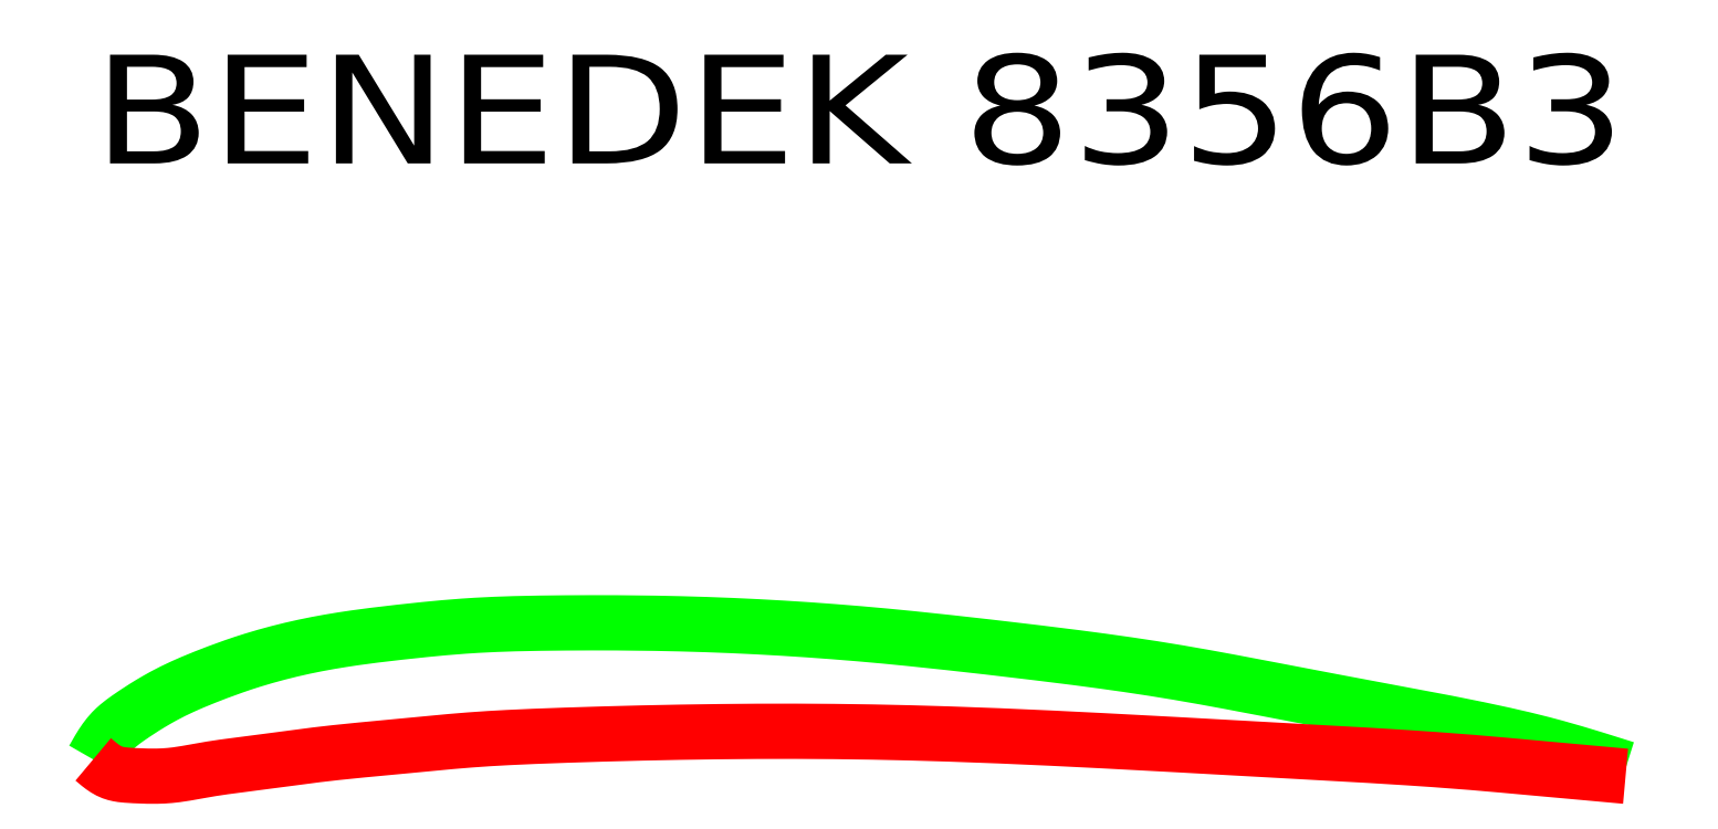
<metadata>
{"format":"dxf","ext":"dxf","renderer":"ezdxf+matplotlib","layout":"modelspace","background":"white","min_lineweight":24,"dpi":150}
</metadata>
<code>
0
SECTION
2
ENTITIES
0
TEXT
8
0
10
0.0505
20
4.899
40
0.7094
50
0
51
0
1
BENEDEK 8356B3
72
     5
11
10.05
21
4.899
0
POLYLINE
8
0
66
     1
0
VERTEX
8
0
10
0.0505
20
1.01
0
VERTEX
8
0
10
0.0597
20
1.026
0
VERTEX
8
0
10
0.069
20
1.042
0
VERTEX
8
0
10
0.0784
20
1.059
0
VERTEX
8
0
10
0.088
20
1.075
0
VERTEX
8
0
10
0.0977
20
1.091
0
VERTEX
8
0
10
0.1077
20
1.107
0
VERTEX
8
0
10
0.118
20
1.122
0
VERTEX
8
0
10
0.1286
20
1.138
0
VERTEX
8
0
10
0.1396
20
1.153
0
VERTEX
8
0
10
0.1511
20
1.167
0
VERTEX
8
0
10
0.163
20
1.181
0
VERTEX
8
0
10
0.1755
20
1.195
0
VERTEX
8
0
10
0.1848
20
1.204
0
VERTEX
8
0
10
0.1944
20
1.213
0
VERTEX
8
0
10
0.2042
20
1.222
0
VERTEX
8
0
10
0.2143
20
1.231
0
VERTEX
8
0
10
0.2246
20
1.239
0
VERTEX
8
0
10
0.2351
20
1.248
0
VERTEX
8
0
10
0.2457
20
1.256
0
VERTEX
8
0
10
0.2565
20
1.264
0
VERTEX
8
0
10
0.2674
20
1.272
0
VERTEX
8
0
10
0.2784
20
1.279
0
VERTEX
8
0
10
0.2894
20
1.287
0
VERTEX
8
0
10
0.3005
20
1.295
0
VERTEX
8
0
10
0.3208
20
1.308
0
VERTEX
8
0
10
0.3411
20
1.322
0
VERTEX
8
0
10
0.3616
20
1.335
0
VERTEX
8
0
10
0.3821
20
1.348
0
VERTEX
8
0
10
0.4027
20
1.361
0
VERTEX
8
0
10
0.4235
20
1.374
0
VERTEX
8
0
10
0.4443
20
1.386
0
VERTEX
8
0
10
0.4653
20
1.398
0
VERTEX
8
0
10
0.4864
20
1.41
0
VERTEX
8
0
10
0.5076
20
1.422
0
VERTEX
8
0
10
0.529
20
1.433
0
VERTEX
8
0
10
0.5505
20
1.445
0
VERTEX
8
0
10
0.5708
20
1.455
0
VERTEX
8
0
10
0.5912
20
1.465
0
VERTEX
8
0
10
0.6118
20
1.474
0
VERTEX
8
0
10
0.6324
20
1.484
0
VERTEX
8
0
10
0.6532
20
1.493
0
VERTEX
8
0
10
0.674
20
1.503
0
VERTEX
8
0
10
0.6949
20
1.512
0
VERTEX
8
0
10
0.7159
20
1.52
0
VERTEX
8
0
10
0.737
20
1.529
0
VERTEX
8
0
10
0.7581
20
1.538
0
VERTEX
8
0
10
0.7793
20
1.546
0
VERTEX
8
0
10
0.8005
20
1.555
0
VERTEX
8
0
10
0.8211
20
1.563
0
VERTEX
8
0
10
0.8418
20
1.571
0
VERTEX
8
0
10
0.8625
20
1.579
0
VERTEX
8
0
10
0.8833
20
1.586
0
VERTEX
8
0
10
0.904
20
1.594
0
VERTEX
8
0
10
0.9248
20
1.601
0
VERTEX
8
0
10
0.9457
20
1.609
0
VERTEX
8
0
10
0.9666
20
1.616
0
VERTEX
8
0
10
0.9875
20
1.624
0
VERTEX
8
0
10
1.008
20
1.631
0
VERTEX
8
0
10
1.029
20
1.638
0
VERTEX
8
0
10
1.05
20
1.645
0
VERTEX
8
0
10
1.091
20
1.657
0
VERTEX
8
0
10
1.133
20
1.67
0
VERTEX
8
0
10
1.174
20
1.682
0
VERTEX
8
0
10
1.215
20
1.694
0
VERTEX
8
0
10
1.257
20
1.705
0
VERTEX
8
0
10
1.298
20
1.715
0
VERTEX
8
0
10
1.34
20
1.725
0
VERTEX
8
0
10
1.382
20
1.735
0
VERTEX
8
0
10
1.424
20
1.744
0
VERTEX
8
0
10
1.466
20
1.753
0
VERTEX
8
0
10
1.508
20
1.762
0
VERTEX
8
0
10
1.55
20
1.77
0
VERTEX
8
0
10
1.592
20
1.777
0
VERTEX
8
0
10
1.633
20
1.784
0
VERTEX
8
0
10
1.675
20
1.791
0
VERTEX
8
0
10
1.716
20
1.797
0
VERTEX
8
0
10
1.758
20
1.803
0
VERTEX
8
0
10
1.8
20
1.809
0
VERTEX
8
0
10
1.841
20
1.815
0
VERTEX
8
0
10
1.883
20
1.82
0
VERTEX
8
0
10
1.925
20
1.825
0
VERTEX
8
0
10
1.967
20
1.83
0
VERTEX
8
0
10
2.009
20
1.835
0
VERTEX
8
0
10
2.05
20
1.84
0
VERTEX
8
0
10
2.092
20
1.844
0
VERTEX
8
0
10
2.134
20
1.849
0
VERTEX
8
0
10
2.175
20
1.853
0
VERTEX
8
0
10
2.217
20
1.857
0
VERTEX
8
0
10
2.259
20
1.861
0
VERTEX
8
0
10
2.3
20
1.865
0
VERTEX
8
0
10
2.342
20
1.869
0
VERTEX
8
0
10
2.384
20
1.873
0
VERTEX
8
0
10
2.425
20
1.876
0
VERTEX
8
0
10
2.467
20
1.879
0
VERTEX
8
0
10
2.509
20
1.882
0
VERTEX
8
0
10
2.55
20
1.885
0
VERTEX
8
0
10
2.592
20
1.887
0
VERTEX
8
0
10
2.634
20
1.889
0
VERTEX
8
0
10
2.675
20
1.891
0
VERTEX
8
0
10
2.717
20
1.892
0
VERTEX
8
0
10
2.759
20
1.894
0
VERTEX
8
0
10
2.8
20
1.895
0
VERTEX
8
0
10
2.842
20
1.896
0
VERTEX
8
0
10
2.884
20
1.897
0
VERTEX
8
0
10
2.925
20
1.898
0
VERTEX
8
0
10
2.967
20
1.899
0
VERTEX
8
0
10
3.009
20
1.899
0
VERTEX
8
0
10
3.05
20
1.9
0
VERTEX
8
0
10
3.134
20
1.9
0
VERTEX
8
0
10
3.217
20
1.901
0
VERTEX
8
0
10
3.3
20
1.901
0
VERTEX
8
0
10
3.384
20
1.901
0
VERTEX
8
0
10
3.467
20
1.901
0
VERTEX
8
0
10
3.55
20
1.9
0
VERTEX
8
0
10
3.634
20
1.899
0
VERTEX
8
0
10
3.717
20
1.898
0
VERTEX
8
0
10
3.8
20
1.896
0
VERTEX
8
0
10
3.884
20
1.895
0
VERTEX
8
0
10
3.967
20
1.892
0
VERTEX
8
0
10
4.05
20
1.89
0
VERTEX
8
0
10
4.134
20
1.887
0
VERTEX
8
0
10
4.217
20
1.883
0
VERTEX
8
0
10
4.301
20
1.879
0
VERTEX
8
0
10
4.384
20
1.875
0
VERTEX
8
0
10
4.468
20
1.871
0
VERTEX
8
0
10
4.551
20
1.866
0
VERTEX
8
0
10
4.634
20
1.861
0
VERTEX
8
0
10
4.718
20
1.855
0
VERTEX
8
0
10
4.801
20
1.849
0
VERTEX
8
0
10
4.884
20
1.843
0
VERTEX
8
0
10
4.967
20
1.837
0
VERTEX
8
0
10
5.05
20
1.83
0
VERTEX
8
0
10
5.134
20
1.822
0
VERTEX
8
0
10
5.217
20
1.815
0
VERTEX
8
0
10
5.301
20
1.807
0
VERTEX
8
0
10
5.384
20
1.798
0
VERTEX
8
0
10
5.467
20
1.79
0
VERTEX
8
0
10
5.551
20
1.781
0
VERTEX
8
0
10
5.634
20
1.772
0
VERTEX
8
0
10
5.717
20
1.763
0
VERTEX
8
0
10
5.801
20
1.754
0
VERTEX
8
0
10
5.884
20
1.744
0
VERTEX
8
0
10
5.967
20
1.734
0
VERTEX
8
0
10
6.05
20
1.725
0
VERTEX
8
0
10
6.134
20
1.715
0
VERTEX
8
0
10
6.217
20
1.705
0
VERTEX
8
0
10
6.301
20
1.694
0
VERTEX
8
0
10
6.384
20
1.684
0
VERTEX
8
0
10
6.468
20
1.673
0
VERTEX
8
0
10
6.551
20
1.663
0
VERTEX
8
0
10
6.635
20
1.651
0
VERTEX
8
0
10
6.718
20
1.64
0
VERTEX
8
0
10
6.801
20
1.628
0
VERTEX
8
0
10
6.884
20
1.616
0
VERTEX
8
0
10
6.967
20
1.603
0
VERTEX
8
0
10
7.05
20
1.59
0
VERTEX
8
0
10
7.134
20
1.576
0
VERTEX
8
0
10
7.218
20
1.561
0
VERTEX
8
0
10
7.301
20
1.546
0
VERTEX
8
0
10
7.384
20
1.531
0
VERTEX
8
0
10
7.468
20
1.516
0
VERTEX
8
0
10
7.551
20
1.5
0
VERTEX
8
0
10
7.634
20
1.484
0
VERTEX
8
0
10
7.717
20
1.468
0
VERTEX
8
0
10
7.801
20
1.452
0
VERTEX
8
0
10
7.884
20
1.436
0
VERTEX
8
0
10
7.967
20
1.42
0
VERTEX
8
0
10
8.05
20
1.405
0
VERTEX
8
0
10
8.134
20
1.389
0
VERTEX
8
0
10
8.217
20
1.373
0
VERTEX
8
0
10
8.3
20
1.358
0
VERTEX
8
0
10
8.384
20
1.342
0
VERTEX
8
0
10
8.467
20
1.327
0
VERTEX
8
0
10
8.551
20
1.311
0
VERTEX
8
0
10
8.634
20
1.296
0
VERTEX
8
0
10
8.717
20
1.28
0
VERTEX
8
0
10
8.801
20
1.264
0
VERTEX
8
0
10
8.884
20
1.248
0
VERTEX
8
0
10
8.967
20
1.231
0
VERTEX
8
0
10
9.05
20
1.215
0
VERTEX
8
0
10
9.092
20
1.206
0
VERTEX
8
0
10
9.134
20
1.197
0
VERTEX
8
0
10
9.176
20
1.188
0
VERTEX
8
0
10
9.218
20
1.179
0
VERTEX
8
0
10
9.259
20
1.17
0
VERTEX
8
0
10
9.301
20
1.161
0
VERTEX
8
0
10
9.343
20
1.151
0
VERTEX
8
0
10
9.384
20
1.141
0
VERTEX
8
0
10
9.426
20
1.131
0
VERTEX
8
0
10
9.468
20
1.121
0
VERTEX
8
0
10
9.509
20
1.11
0
VERTEX
8
0
10
9.55
20
1.1
0
VERTEX
8
0
10
9.592
20
1.088
0
VERTEX
8
0
10
9.634
20
1.077
0
VERTEX
8
0
10
9.676
20
1.065
0
VERTEX
8
0
10
9.718
20
1.052
0
VERTEX
8
0
10
9.759
20
1.04
0
VERTEX
8
0
10
9.801
20
1.028
0
VERTEX
8
0
10
9.843
20
1.015
0
VERTEX
8
0
10
9.884
20
1.002
0
VERTEX
8
0
10
9.926
20
0.9889
0
VERTEX
8
0
10
9.967
20
0.9758
0
VERTEX
8
0
10
10.01
20
0.9627
0
VERTEX
8
0
10
10.05
20
0.9496
0
SEQEND
8
0
0
POLYLINE
8
0
66
     1
0
VERTEX
8
0
10
0.0505
20
1.01
0
VERTEX
8
0
10
0.0604
20
1.001
0
VERTEX
8
0
10
0.0702
20
0.9927
0
VERTEX
8
0
10
0.0802
20
0.9845
0
VERTEX
8
0
10
0.0902
20
0.9764
0
VERTEX
8
0
10
0.1003
20
0.9685
0
VERTEX
8
0
10
0.1105
20
0.9609
0
VERTEX
8
0
10
0.1208
20
0.9537
0
VERTEX
8
0
10
0.1313
20
0.9468
0
VERTEX
8
0
10
0.142
20
0.9404
0
VERTEX
8
0
10
0.1529
20
0.9346
0
VERTEX
8
0
10
0.1641
20
0.9293
0
VERTEX
8
0
10
0.1755
20
0.9246
0
VERTEX
8
0
10
0.1853
20
0.9212
0
VERTEX
8
0
10
0.1952
20
0.9182
0
VERTEX
8
0
10
0.2053
20
0.9157
0
VERTEX
8
0
10
0.2156
20
0.9135
0
VERTEX
8
0
10
0.2259
20
0.9116
0
VERTEX
8
0
10
0.2364
20
0.91
0
VERTEX
8
0
10
0.247
20
0.9087
0
VERTEX
8
0
10
0.2576
20
0.9076
0
VERTEX
8
0
10
0.2683
20
0.9067
0
VERTEX
8
0
10
0.279
20
0.9059
0
VERTEX
8
0
10
0.2898
20
0.9052
0
VERTEX
8
0
10
0.3005
20
0.9046
0
VERTEX
8
0
10
0.3216
20
0.9034
0
VERTEX
8
0
10
0.3427
20
0.9024
0
VERTEX
8
0
10
0.3637
20
0.9015
0
VERTEX
8
0
10
0.3847
20
0.9007
0
VERTEX
8
0
10
0.4055
20
0.9002
0
VERTEX
8
0
10
0.4264
20
0.8999
0
VERTEX
8
0
10
0.4471
20
0.8999
0
VERTEX
8
0
10
0.4679
20
0.9001
0
VERTEX
8
0
10
0.4886
20
0.9007
0
VERTEX
8
0
10
0.5092
20
0.9016
0
VERTEX
8
0
10
0.5299
20
0.9029
0
VERTEX
8
0
10
0.5505
20
0.9046
0
VERTEX
8
0
10
0.5714
20
0.9067
0
VERTEX
8
0
10
0.5922
20
0.9092
0
VERTEX
8
0
10
0.6131
20
0.9121
0
VERTEX
8
0
10
0.6339
20
0.9152
0
VERTEX
8
0
10
0.6547
20
0.9186
0
VERTEX
8
0
10
0.6755
20
0.9221
0
VERTEX
8
0
10
0.6963
20
0.9258
0
VERTEX
8
0
10
0.7172
20
0.9296
0
VERTEX
8
0
10
0.738
20
0.9334
0
VERTEX
8
0
10
0.7588
20
0.9372
0
VERTEX
8
0
10
0.7796
20
0.941
0
VERTEX
8
0
10
0.8005
20
0.9446
0
VERTEX
8
0
10
0.8213
20
0.948
0
VERTEX
8
0
10
0.8421
20
0.9513
0
VERTEX
8
0
10
0.8629
20
0.9545
0
VERTEX
8
0
10
0.8837
20
0.9575
0
VERTEX
8
0
10
0.9046
20
0.9605
0
VERTEX
8
0
10
0.9254
20
0.9633
0
VERTEX
8
0
10
0.9462
20
0.9661
0
VERTEX
8
0
10
0.9671
20
0.9689
0
VERTEX
8
0
10
0.9879
20
0.9716
0
VERTEX
8
0
10
1.009
20
0.9742
0
VERTEX
8
0
10
1.03
20
0.9769
0
VERTEX
8
0
10
1.05
20
0.9796
0
VERTEX
8
0
10
1.092
20
0.985
0
VERTEX
8
0
10
1.134
20
0.9905
0
VERTEX
8
0
10
1.175
20
0.9961
0
VERTEX
8
0
10
1.217
20
1.002
0
VERTEX
8
0
10
1.259
20
1.007
0
VERTEX
8
0
10
1.3
20
1.013
0
VERTEX
8
0
10
1.342
20
1.018
0
VERTEX
8
0
10
1.384
20
1.024
0
VERTEX
8
0
10
1.425
20
1.029
0
VERTEX
8
0
10
1.467
20
1.034
0
VERTEX
8
0
10
1.509
20
1.04
0
VERTEX
8
0
10
1.55
20
1.045
0
VERTEX
8
0
10
1.592
20
1.049
0
VERTEX
8
0
10
1.634
20
1.054
0
VERTEX
8
0
10
1.675
20
1.058
0
VERTEX
8
0
10
1.717
20
1.063
0
VERTEX
8
0
10
1.759
20
1.067
0
VERTEX
8
0
10
1.8
20
1.071
0
VERTEX
8
0
10
1.842
20
1.075
0
VERTEX
8
0
10
1.884
20
1.079
0
VERTEX
8
0
10
1.925
20
1.083
0
VERTEX
8
0
10
1.967
20
1.087
0
VERTEX
8
0
10
2.009
20
1.091
0
VERTEX
8
0
10
2.05
20
1.095
0
VERTEX
8
0
10
2.092
20
1.099
0
VERTEX
8
0
10
2.134
20
1.103
0
VERTEX
8
0
10
2.175
20
1.107
0
VERTEX
8
0
10
2.217
20
1.111
0
VERTEX
8
0
10
2.259
20
1.115
0
VERTEX
8
0
10
2.3
20
1.119
0
VERTEX
8
0
10
2.342
20
1.122
0
VERTEX
8
0
10
2.384
20
1.126
0
VERTEX
8
0
10
2.425
20
1.13
0
VERTEX
8
0
10
2.467
20
1.133
0
VERTEX
8
0
10
2.509
20
1.137
0
VERTEX
8
0
10
2.55
20
1.14
0
VERTEX
8
0
10
2.592
20
1.143
0
VERTEX
8
0
10
2.634
20
1.145
0
VERTEX
8
0
10
2.675
20
1.148
0
VERTEX
8
0
10
2.717
20
1.15
0
VERTEX
8
0
10
2.759
20
1.152
0
VERTEX
8
0
10
2.8
20
1.154
0
VERTEX
8
0
10
2.842
20
1.156
0
VERTEX
8
0
10
2.884
20
1.158
0
VERTEX
8
0
10
2.925
20
1.16
0
VERTEX
8
0
10
2.967
20
1.161
0
VERTEX
8
0
10
3.009
20
1.163
0
VERTEX
8
0
10
3.05
20
1.165
0
VERTEX
8
0
10
3.134
20
1.167
0
VERTEX
8
0
10
3.217
20
1.17
0
VERTEX
8
0
10
3.3
20
1.173
0
VERTEX
8
0
10
3.384
20
1.175
0
VERTEX
8
0
10
3.467
20
1.178
0
VERTEX
8
0
10
3.55
20
1.18
0
VERTEX
8
0
10
3.634
20
1.182
0
VERTEX
8
0
10
3.717
20
1.184
0
VERTEX
8
0
10
3.8
20
1.185
0
VERTEX
8
0
10
3.884
20
1.187
0
VERTEX
8
0
10
3.967
20
1.188
0
VERTEX
8
0
10
4.05
20
1.19
0
VERTEX
8
0
10
4.134
20
1.191
0
VERTEX
8
0
10
4.217
20
1.192
0
VERTEX
8
0
10
4.3
20
1.192
0
VERTEX
8
0
10
4.384
20
1.193
0
VERTEX
8
0
10
4.467
20
1.193
0
VERTEX
8
0
10
4.55
20
1.193
0
VERTEX
8
0
10
4.634
20
1.193
0
VERTEX
8
0
10
4.717
20
1.193
0
VERTEX
8
0
10
4.8
20
1.192
0
VERTEX
8
0
10
4.884
20
1.192
0
VERTEX
8
0
10
4.967
20
1.191
0
VERTEX
8
0
10
5.05
20
1.19
0
VERTEX
8
0
10
5.134
20
1.188
0
VERTEX
8
0
10
5.217
20
1.187
0
VERTEX
8
0
10
5.301
20
1.185
0
VERTEX
8
0
10
5.384
20
1.183
0
VERTEX
8
0
10
5.467
20
1.181
0
VERTEX
8
0
10
5.551
20
1.178
0
VERTEX
8
0
10
5.634
20
1.175
0
VERTEX
8
0
10
5.717
20
1.173
0
VERTEX
8
0
10
5.801
20
1.169
0
VERTEX
8
0
10
5.884
20
1.166
0
VERTEX
8
0
10
5.967
20
1.163
0
VERTEX
8
0
10
6.05
20
1.16
0
VERTEX
8
0
10
6.134
20
1.156
0
VERTEX
8
0
10
6.217
20
1.152
0
VERTEX
8
0
10
6.301
20
1.148
0
VERTEX
8
0
10
6.384
20
1.144
0
VERTEX
8
0
10
6.467
20
1.14
0
VERTEX
8
0
10
6.551
20
1.136
0
VERTEX
8
0
10
6.634
20
1.132
0
VERTEX
8
0
10
6.717
20
1.127
0
VERTEX
8
0
10
6.8
20
1.123
0
VERTEX
8
0
10
6.884
20
1.119
0
VERTEX
8
0
10
6.967
20
1.114
0
VERTEX
8
0
10
7.05
20
1.11
0
VERTEX
8
0
10
7.134
20
1.105
0
VERTEX
8
0
10
7.217
20
1.101
0
VERTEX
8
0
10
7.3
20
1.096
0
VERTEX
8
0
10
7.384
20
1.091
0
VERTEX
8
0
10
7.467
20
1.087
0
VERTEX
8
0
10
7.55
20
1.082
0
VERTEX
8
0
10
7.634
20
1.078
0
VERTEX
8
0
10
7.717
20
1.073
0
VERTEX
8
0
10
7.8
20
1.069
0
VERTEX
8
0
10
7.884
20
1.064
0
VERTEX
8
0
10
7.967
20
1.059
0
VERTEX
8
0
10
8.05
20
1.055
0
VERTEX
8
0
10
8.134
20
1.05
0
VERTEX
8
0
10
8.217
20
1.045
0
VERTEX
8
0
10
8.3
20
1.04
0
VERTEX
8
0
10
8.384
20
1.036
0
VERTEX
8
0
10
8.467
20
1.03
0
VERTEX
8
0
10
8.551
20
1.025
0
VERTEX
8
0
10
8.634
20
1.02
0
VERTEX
8
0
10
8.717
20
1.014
0
VERTEX
8
0
10
8.801
20
1.009
0
VERTEX
8
0
10
8.884
20
1.003
0
VERTEX
8
0
10
8.967
20
0.9963
0
VERTEX
8
0
10
9.05
20
0.9896
0
VERTEX
8
0
10
9.092
20
0.9861
0
VERTEX
8
0
10
9.134
20
0.9825
0
VERTEX
8
0
10
9.175
20
0.9789
0
VERTEX
8
0
10
9.217
20
0.9752
0
VERTEX
8
0
10
9.259
20
0.9715
0
VERTEX
8
0
10
9.3
20
0.9677
0
VERTEX
8
0
10
9.342
20
0.9639
0
VERTEX
8
0
10
9.384
20
0.96
0
VERTEX
8
0
10
9.425
20
0.9562
0
VERTEX
8
0
10
9.467
20
0.9523
0
VERTEX
8
0
10
9.509
20
0.9484
0
VERTEX
8
0
10
9.55
20
0.9446
0
VERTEX
8
0
10
9.592
20
0.9408
0
VERTEX
8
0
10
9.634
20
0.9369
0
VERTEX
8
0
10
9.675
20
0.9332
0
VERTEX
8
0
10
9.717
20
0.9294
0
VERTEX
8
0
10
9.759
20
0.9256
0
VERTEX
8
0
10
9.8
20
0.9219
0
VERTEX
8
0
10
9.842
20
0.9181
0
VERTEX
8
0
10
9.884
20
0.9144
0
VERTEX
8
0
10
9.925
20
0.9107
0
VERTEX
8
0
10
9.967
20
0.907
0
VERTEX
8
0
10
10.01
20
0.9033
0
VERTEX
8
0
10
10.05
20
0.8996
0
SEQEND
8
0
0
ENDSEC
0
EOF

</code>
